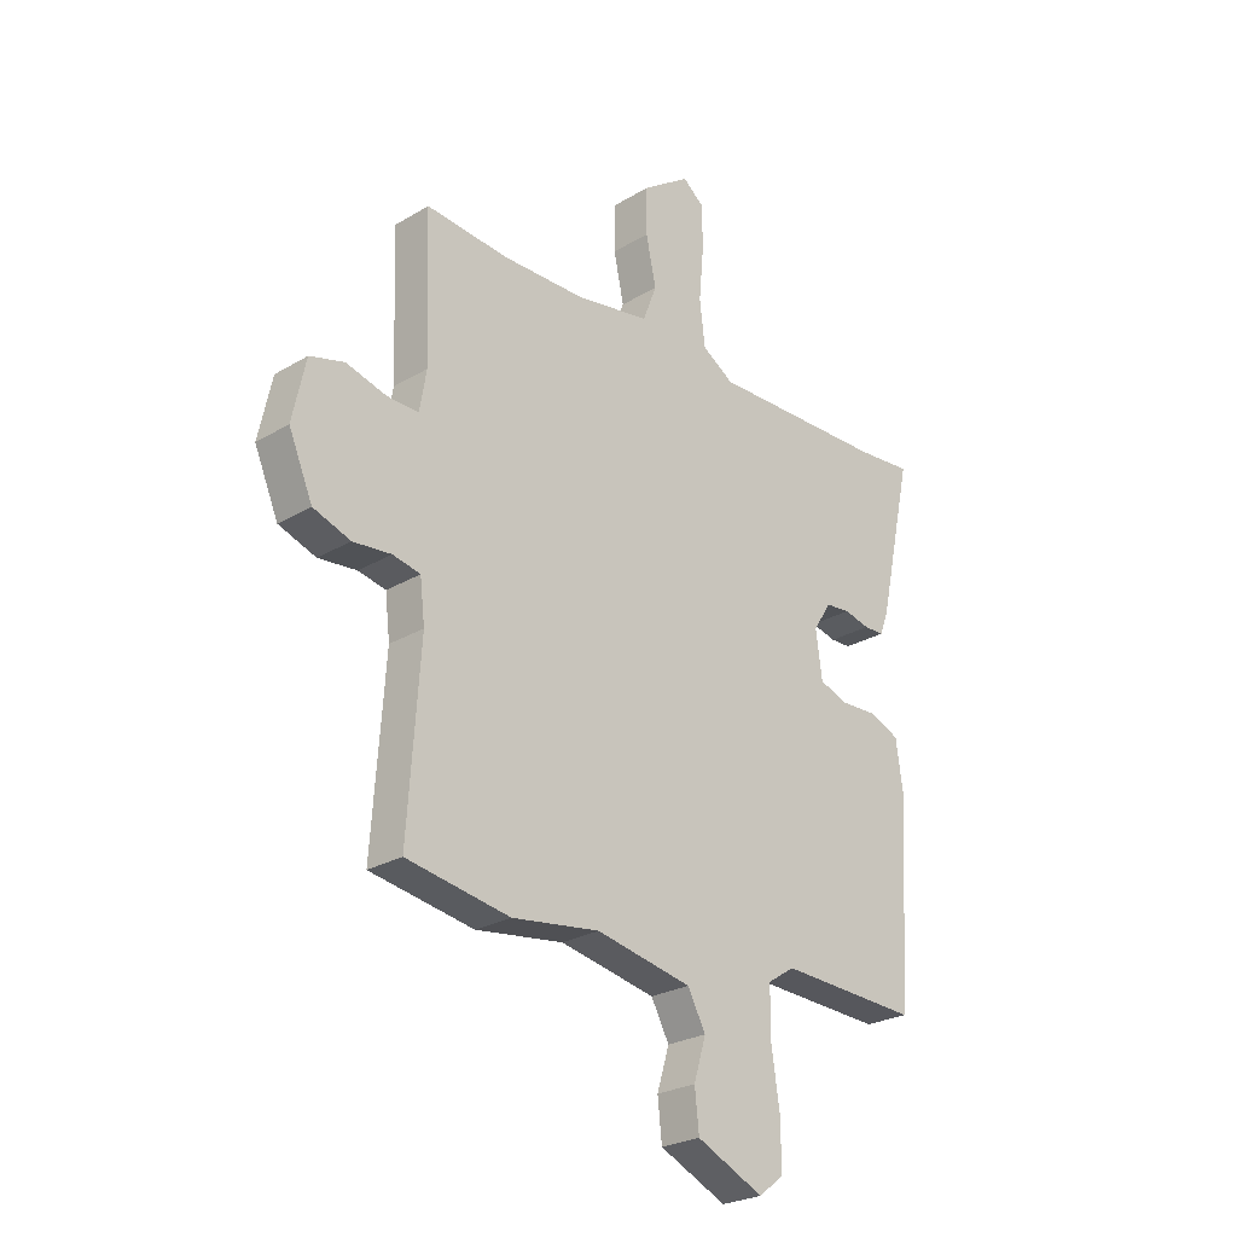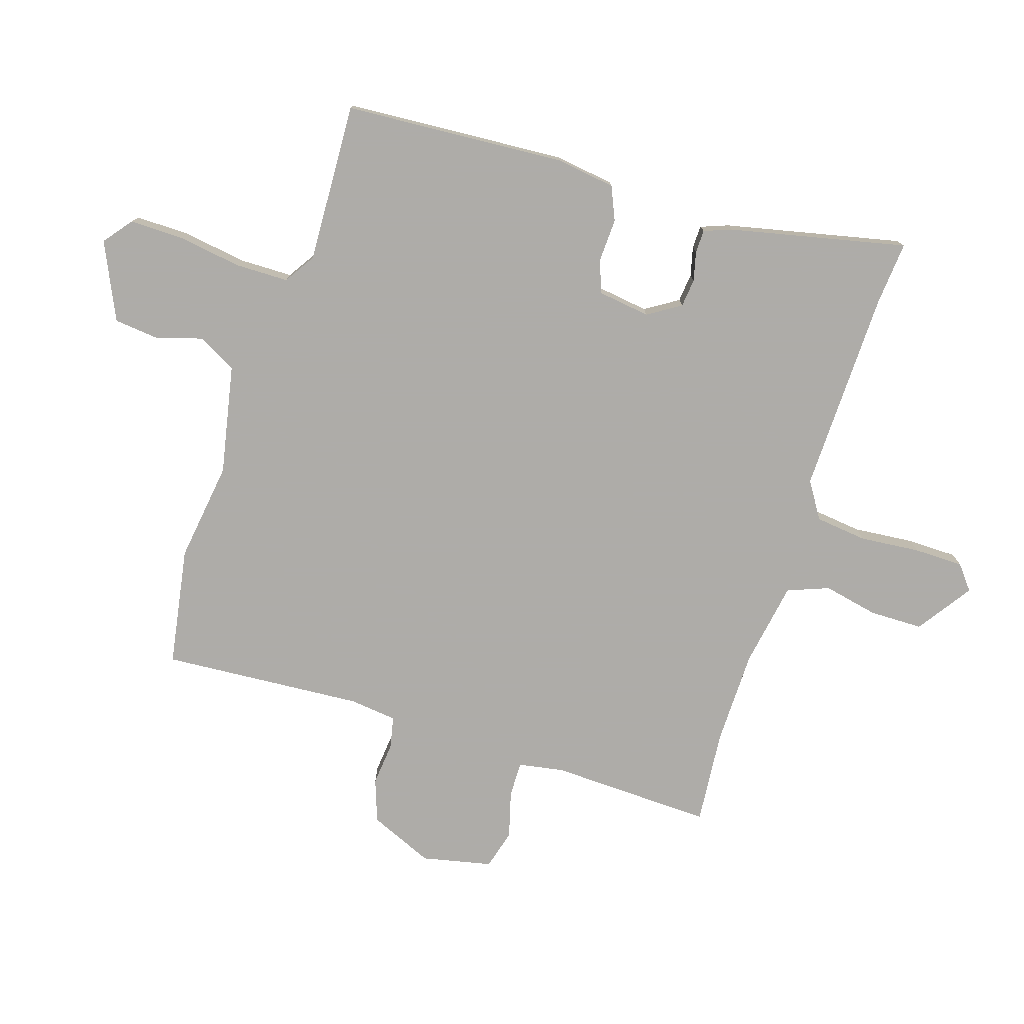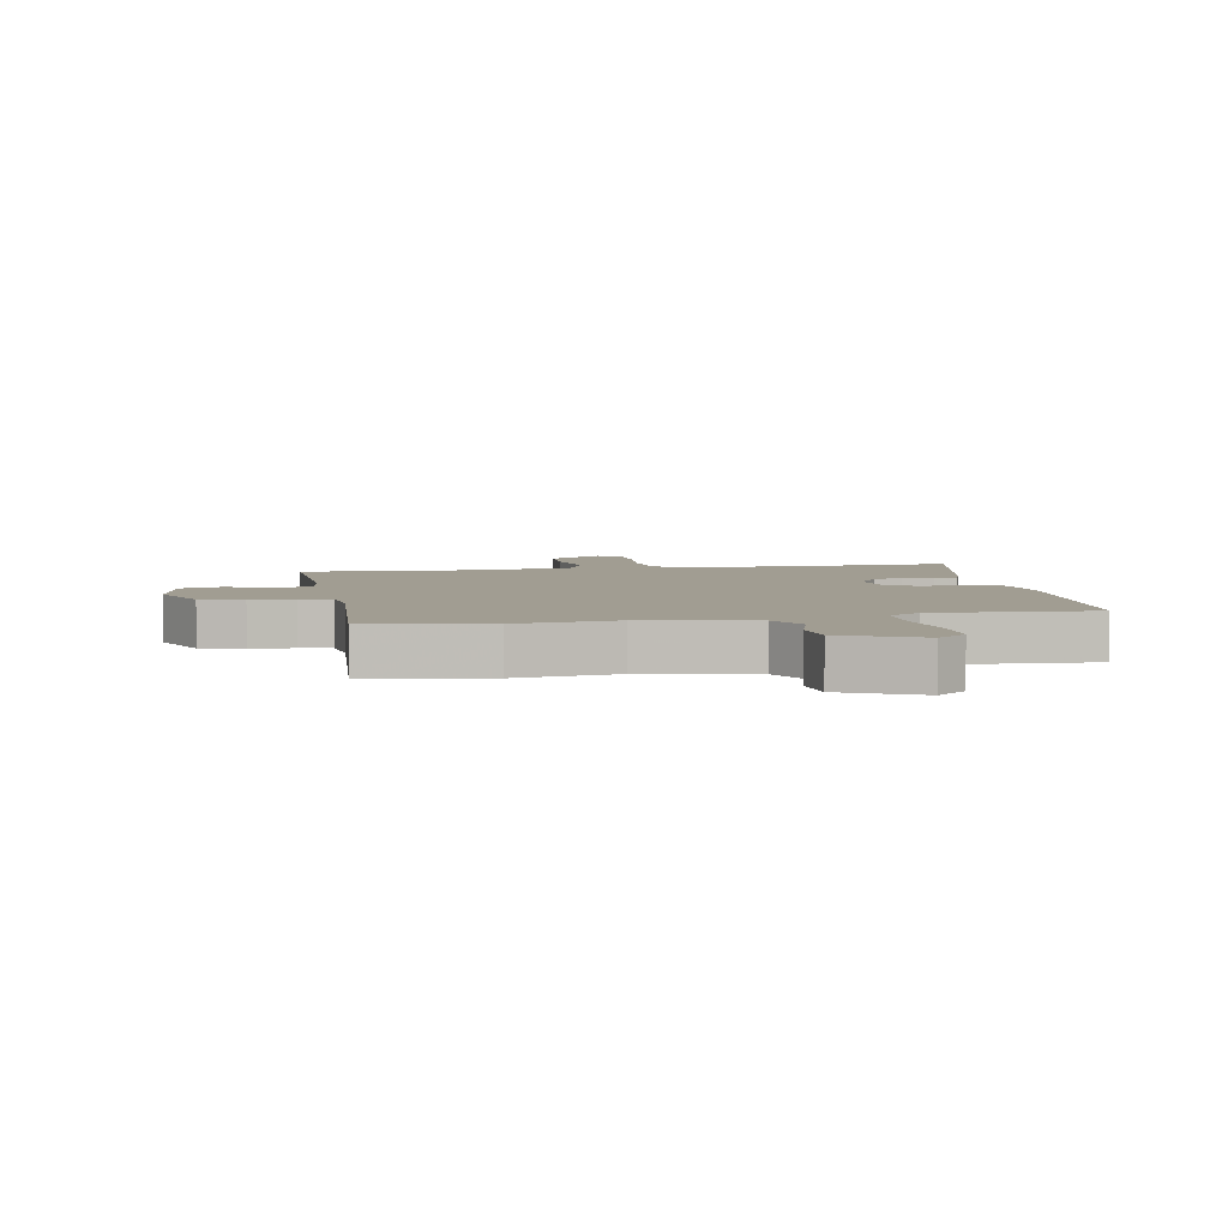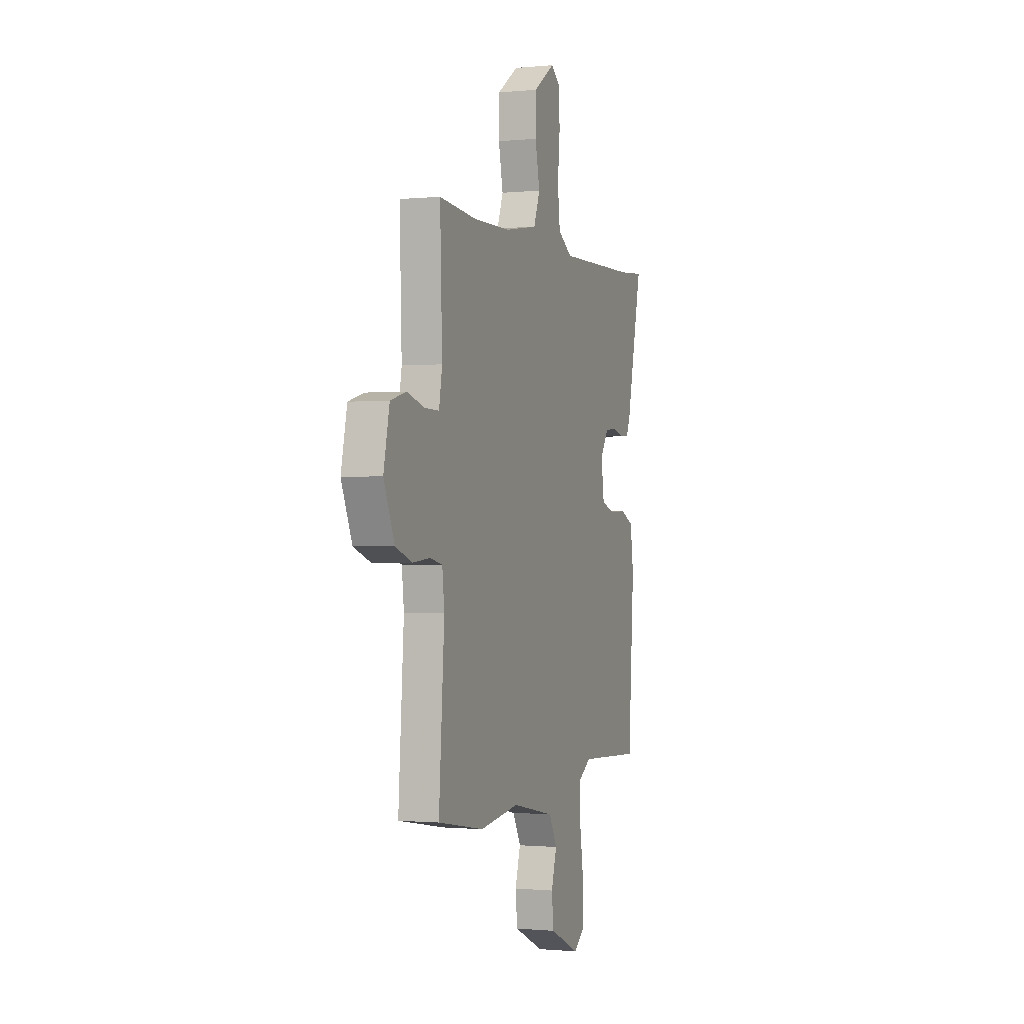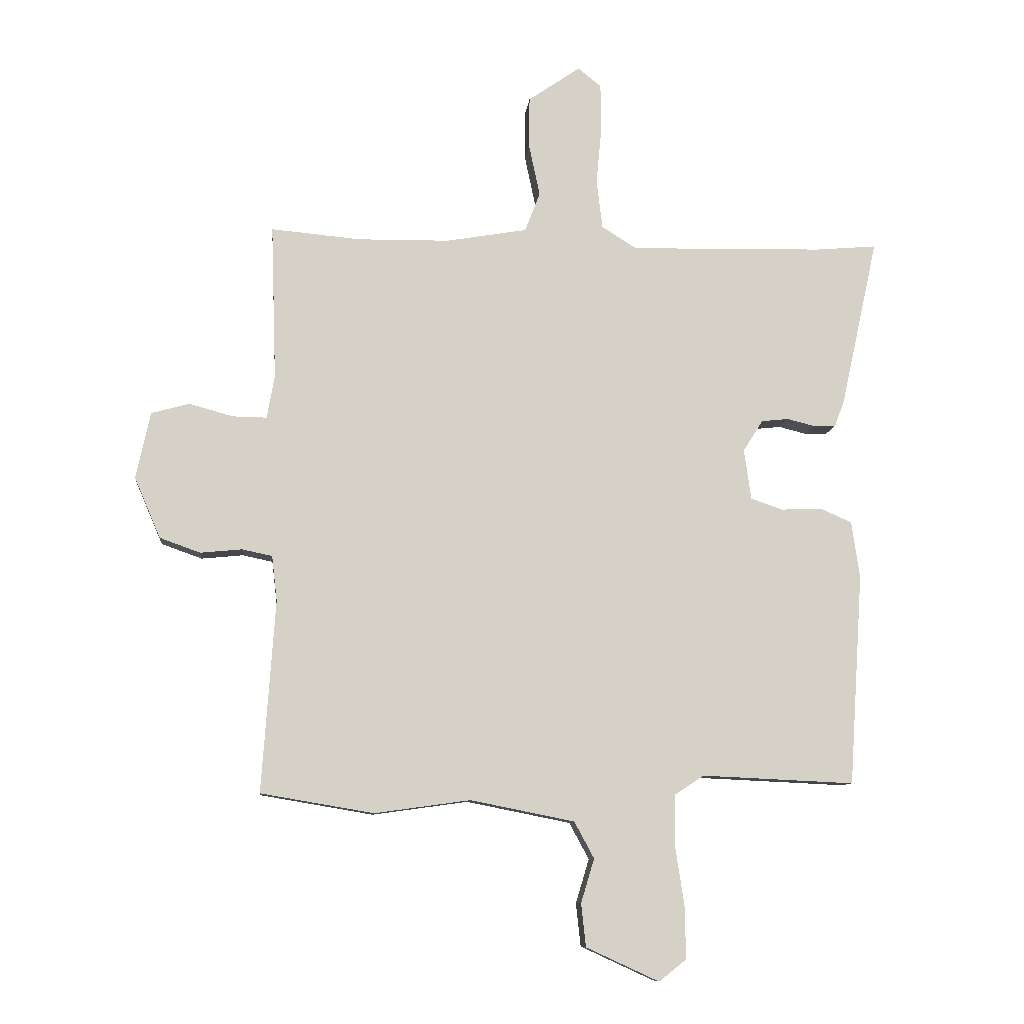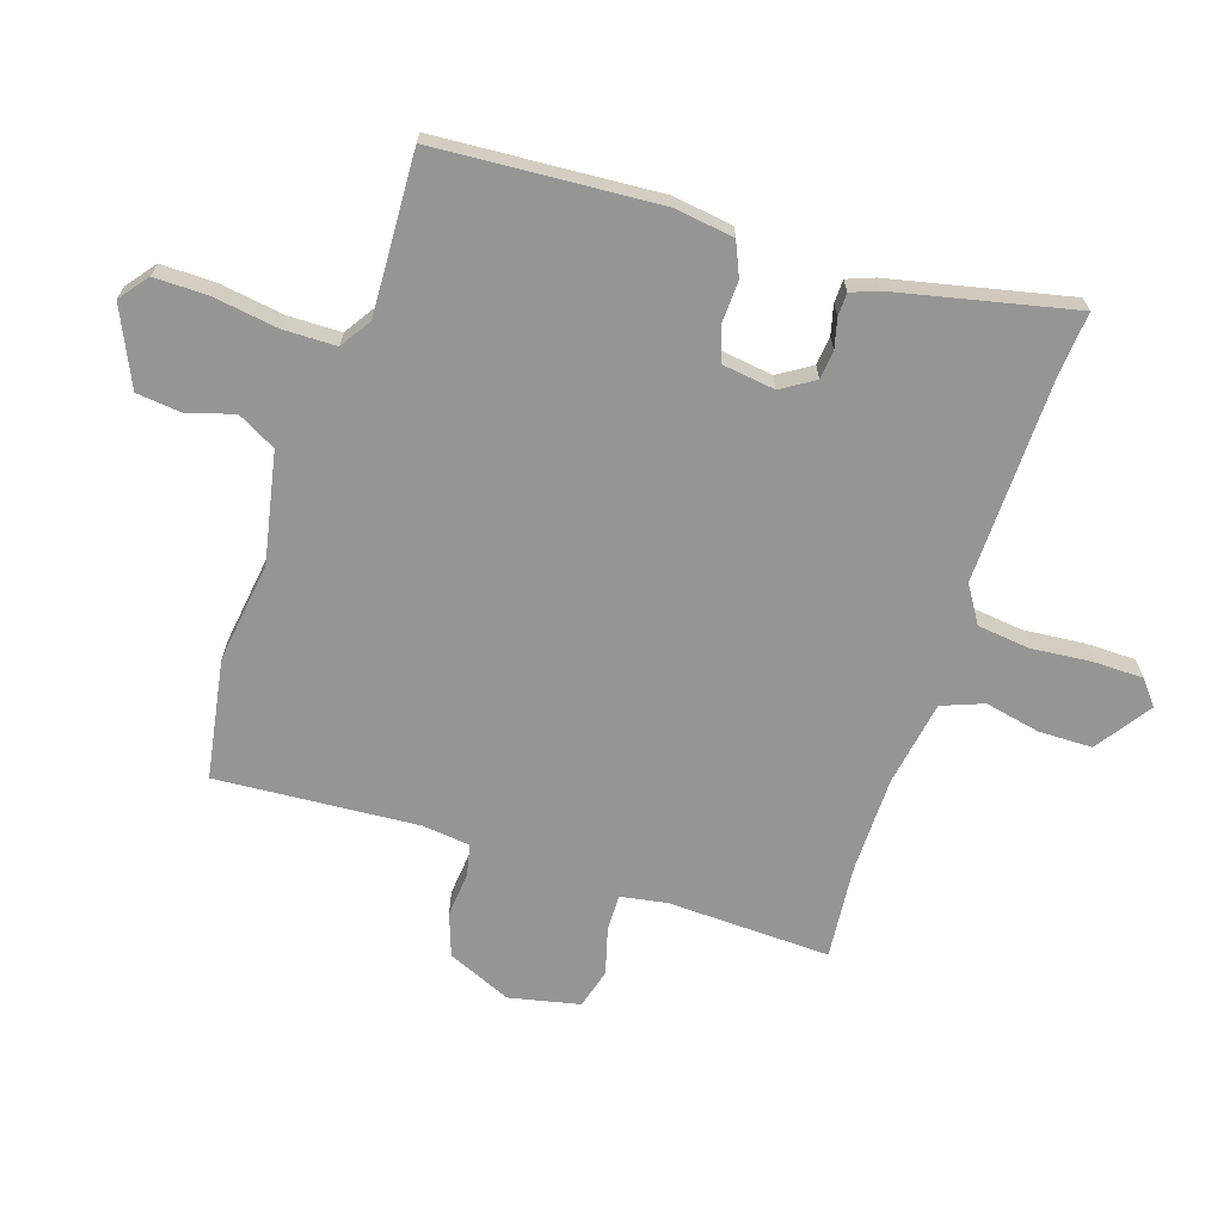
<metadata>
{"format":"obj","ext":"obj","renderer":"f3d","projection":"perspective","resolution":1024,"background":"white","views":[{"elev":-25.5,"azim":133.8,"up":"+Z"},{"elev":-77.0,"azim":-107.7,"up":"+Y"},{"elev":4.8,"azim":169.7,"up":"+Y"},{"elev":-0.9,"azim":110.0,"up":"+Z"},{"elev":-9.6,"azim":174.3,"up":"+Z"},{"elev":-67.6,"azim":-108.1,"up":"+Y"}]}
</metadata>
<code>
v -0.548 0.07 0.504
v -0.443 0.07 0.495
v -0.108 0.07 0.488
v -0.048 0.07 0.526
v -0.038 0.07 0.611
v -0.047 0.07 0.71
v -0.046 0.07 0.792
v -0.006 0.07 0.824
v 0.084 0.07 0.762
v 0.085 0.07 0.674
v 0.066 0.07 0.584
v 0.092 0.07 0.516
v 0.232 0.07 0.492
v 0.389 0.07 0.49
v 0.544 0.07 0.504
v 0.535 0.07 0.237
v 0.548 0.07 0.162
v 0.607 0.07 0.163
v 0.683 0.07 0.184
v 0.748 0.07 0.166
v 0.773 0.07 0.051
v 0.728 0.07 -0.054
v 0.658 0.07 -0.079
v 0.586 0.07 -0.072
v 0.534 0.07 -0.083
v 0.525 0.07 -0.161
v 0.548 0.07 -0.492
v 0.353 0.07 -0.525
v 0.188 0.07 -0.502
v 0.008 0.07 -0.538
v -0.026 0.07 -0.601
v -0.003 0.07 -0.677
v -0.011 0.07 -0.751
v -0.137 0.07 -0.809
v -0.184 0.07 -0.772
v -0.183 0.07 -0.684
v -0.167 0.07 -0.578
v -0.168 0.07 -0.491
v -0.219 0.07 -0.458
v -0.482 0.07 -0.47
v -0.506 0.07 -0.106
v -0.492 0.07 -0.007
v -0.437 0.07 0.017
v -0.367 0.07 0.014
v -0.312 0.07 0.033
v -0.3 0.07 0.12
v -0.334 0.07 0.174
v -0.381 0.07 0.179
v -0.429 0.07 0.167
v -0.467 0.07 0.168
v -0.484 0.07 0.213
v -0.548 0 0.504
v -0.443 0 0.495
v -0.108 0 0.488
v -0.048 0 0.526
v -0.038 0 0.611
v -0.047 0 0.71
v -0.046 0 0.792
v -0.006 0 0.824
v 0.084 0 0.762
v 0.085 0 0.674
v 0.066 0 0.584
v 0.092 0 0.516
v 0.232 0 0.492
v 0.389 0 0.49
v 0.544 0 0.504
v 0.535 0 0.237
v 0.548 0 0.162
v 0.607 0 0.163
v 0.683 0 0.184
v 0.748 0 0.166
v 0.773 0 0.051
v 0.728 0 -0.054
v 0.658 0 -0.079
v 0.586 0 -0.072
v 0.534 0 -0.083
v 0.525 0 -0.161
v 0.548 0 -0.492
v 0.353 0 -0.525
v 0.188 0 -0.502
v 0.008 0 -0.538
v -0.026 0 -0.601
v -0.003 0 -0.677
v -0.011 0 -0.751
v -0.137 0 -0.809
v -0.184 0 -0.772
v -0.183 0 -0.684
v -0.167 0 -0.578
v -0.168 0 -0.491
v -0.219 0 -0.458
v -0.482 0 -0.47
v -0.506 0 -0.106
v -0.492 0 -0.007
v -0.437 0 0.017
v -0.367 0 0.014
v -0.312 0 0.033
v -0.3 0 0.12
v -0.334 0 0.174
v -0.381 0 0.179
v -0.429 0 0.167
v -0.467 0 0.168
v -0.484 0 0.213
f 48 49 50 51
f 47 48 51 1
f 41 42 43 44
f 39 40 41 44
f 38 39 44 45
f 34 35 36 37
f 34 37 38
f 31 32 33 34
f 31 34 38
f 30 31 38 45
f 26 27 28 29
f 25 26 29 30
f 21 22 23 24
f 21 24 25
f 18 19 20 21
f 17 18 21 25
f 16 17 25 30
f 14 15 16 30
f 8 9 10 11
f 6 7 8 11
f 5 6 11 12
f 4 5 12
f 3 4 12 13
f 47 1 2
f 46 47 2 3
f 14 30 45 46
f 3 13 14 46
f 102 101 100 99
f 52 102 99 98
f 95 94 93 92
f 95 92 91 90
f 96 95 90 89
f 88 87 86 85
f 89 88 85
f 85 84 83 82
f 89 85 82
f 96 89 82 81
f 80 79 78 77
f 81 80 77 76
f 75 74 73 72
f 76 75 72
f 72 71 70 69
f 76 72 69 68
f 81 76 68 67
f 81 67 66 65
f 62 61 60 59
f 62 59 58 57
f 63 62 57 56
f 63 56 55
f 64 63 55 54
f 53 52 98
f 54 53 98 97
f 97 96 81 65
f 97 65 64 54
f 1 52 53 2
f 2 53 54 3
f 3 54 55 4
f 4 55 56 5
f 5 56 57 6
f 6 57 58 7
f 7 58 59 8
f 8 59 60 9
f 9 60 61 10
f 10 61 62 11
f 11 62 63 12
f 12 63 64 13
f 13 64 65 14
f 14 65 66 15
f 15 66 67 16
f 16 67 68 17
f 17 68 69 18
f 18 69 70 19
f 19 70 71 20
f 20 71 72 21
f 21 72 73 22
f 22 73 74 23
f 23 74 75 24
f 24 75 76 25
f 25 76 77 26
f 26 77 78 27
f 27 78 79 28
f 28 79 80 29
f 29 80 81 30
f 30 81 82 31
f 31 82 83 32
f 32 83 84 33
f 33 84 85 34
f 34 85 86 35
f 35 86 87 36
f 36 87 88 37
f 37 88 89 38
f 38 89 90 39
f 39 90 91 40
f 40 91 92 41
f 41 92 93 42
f 42 93 94 43
f 43 94 95 44
f 44 95 96 45
f 45 96 97 46
f 46 97 98 47
f 47 98 99 48
f 48 99 100 49
f 49 100 101 50
f 50 101 102 51
f 51 102 52 1

</code>
